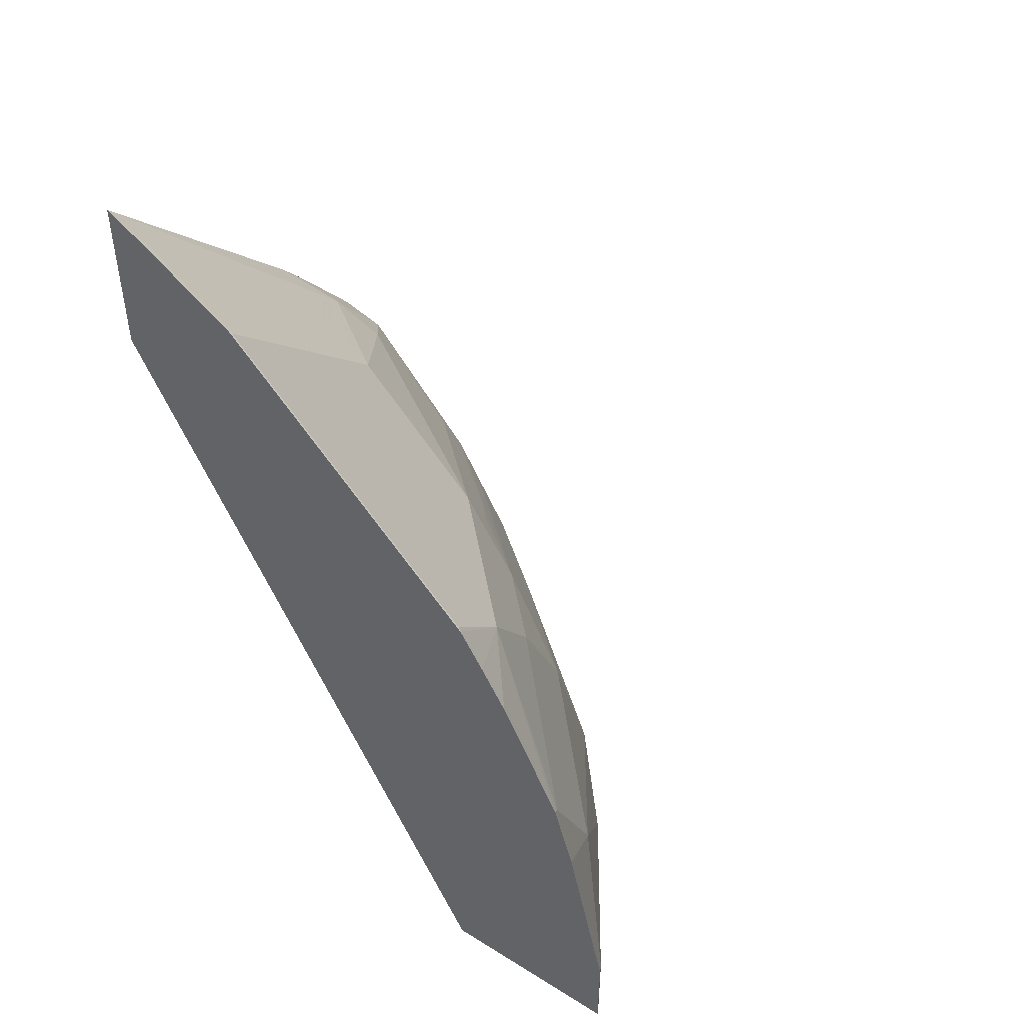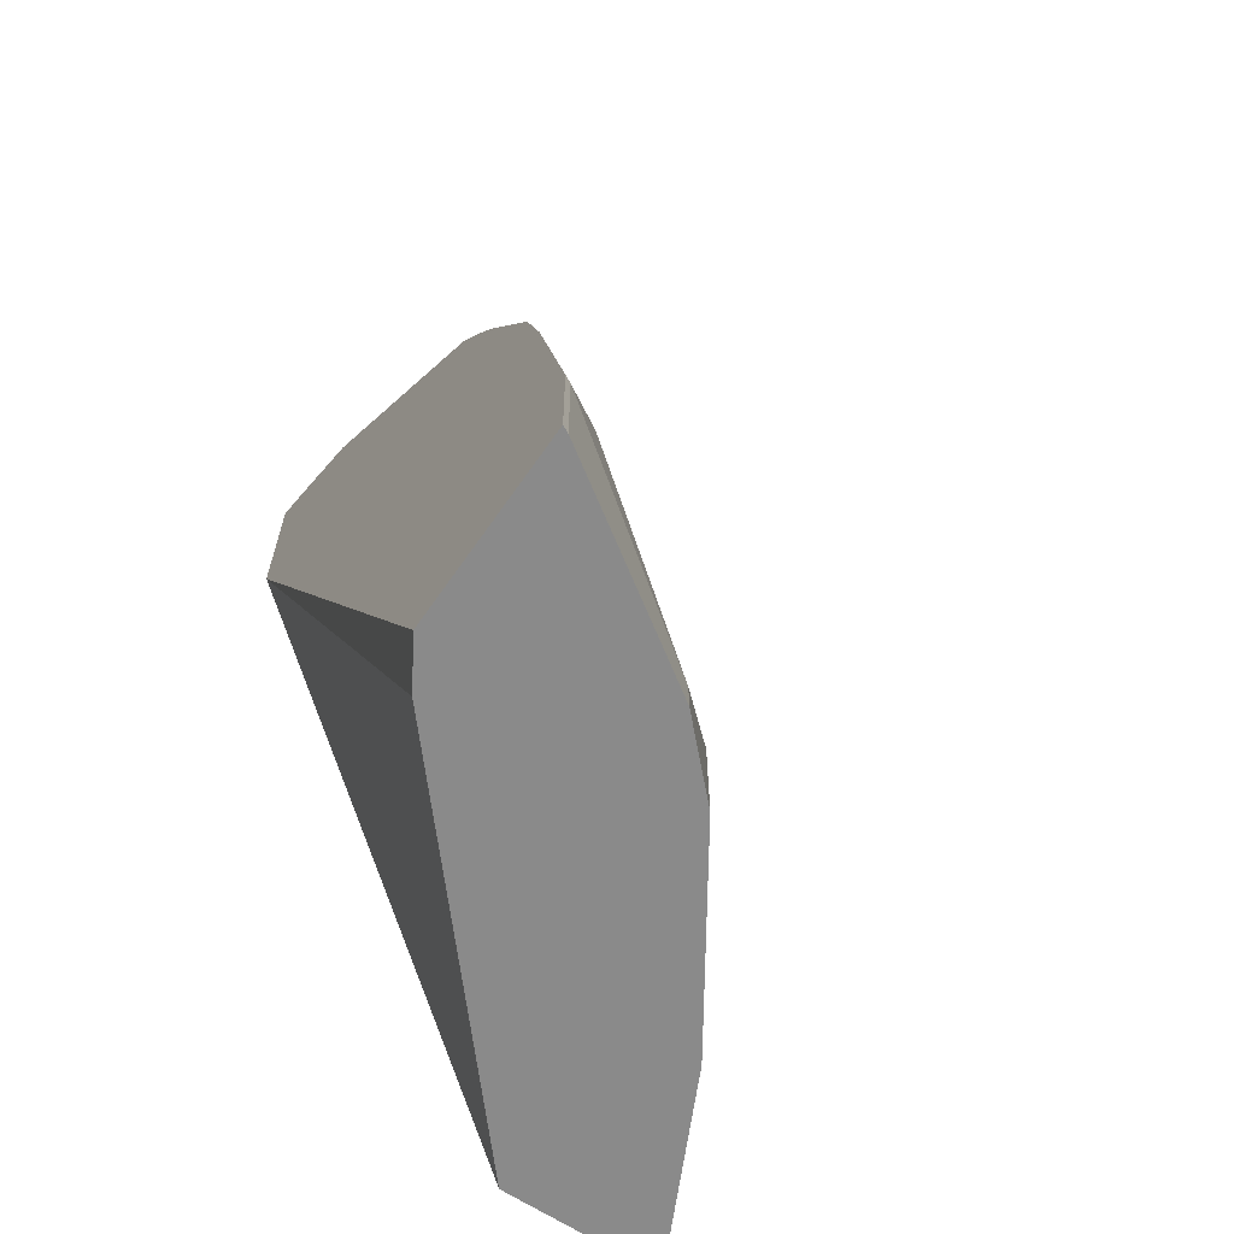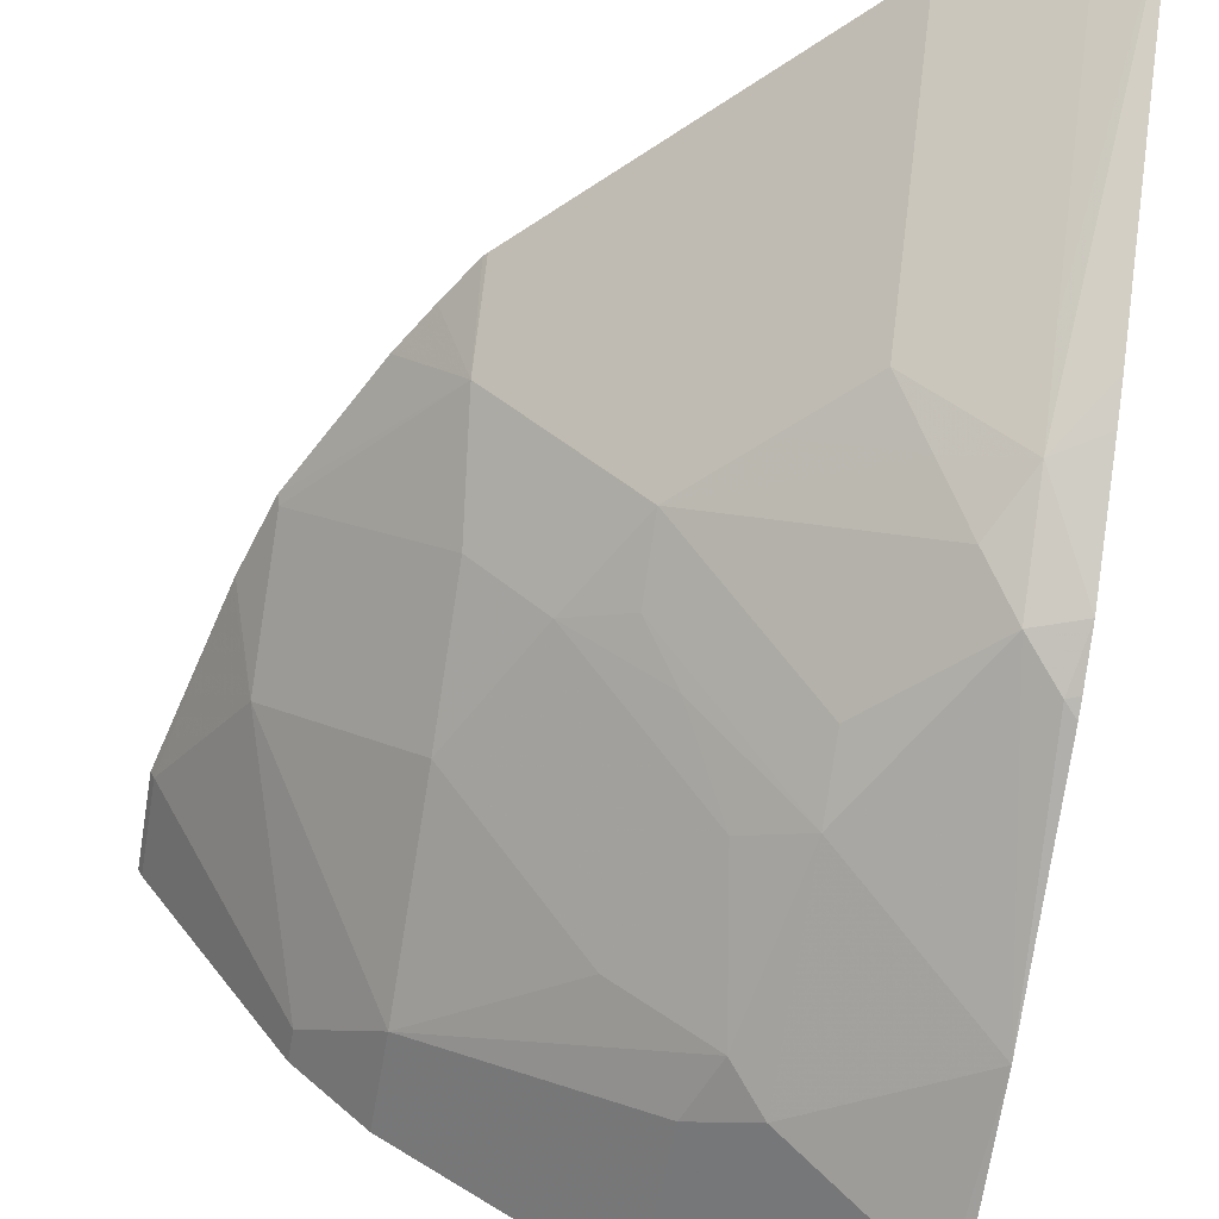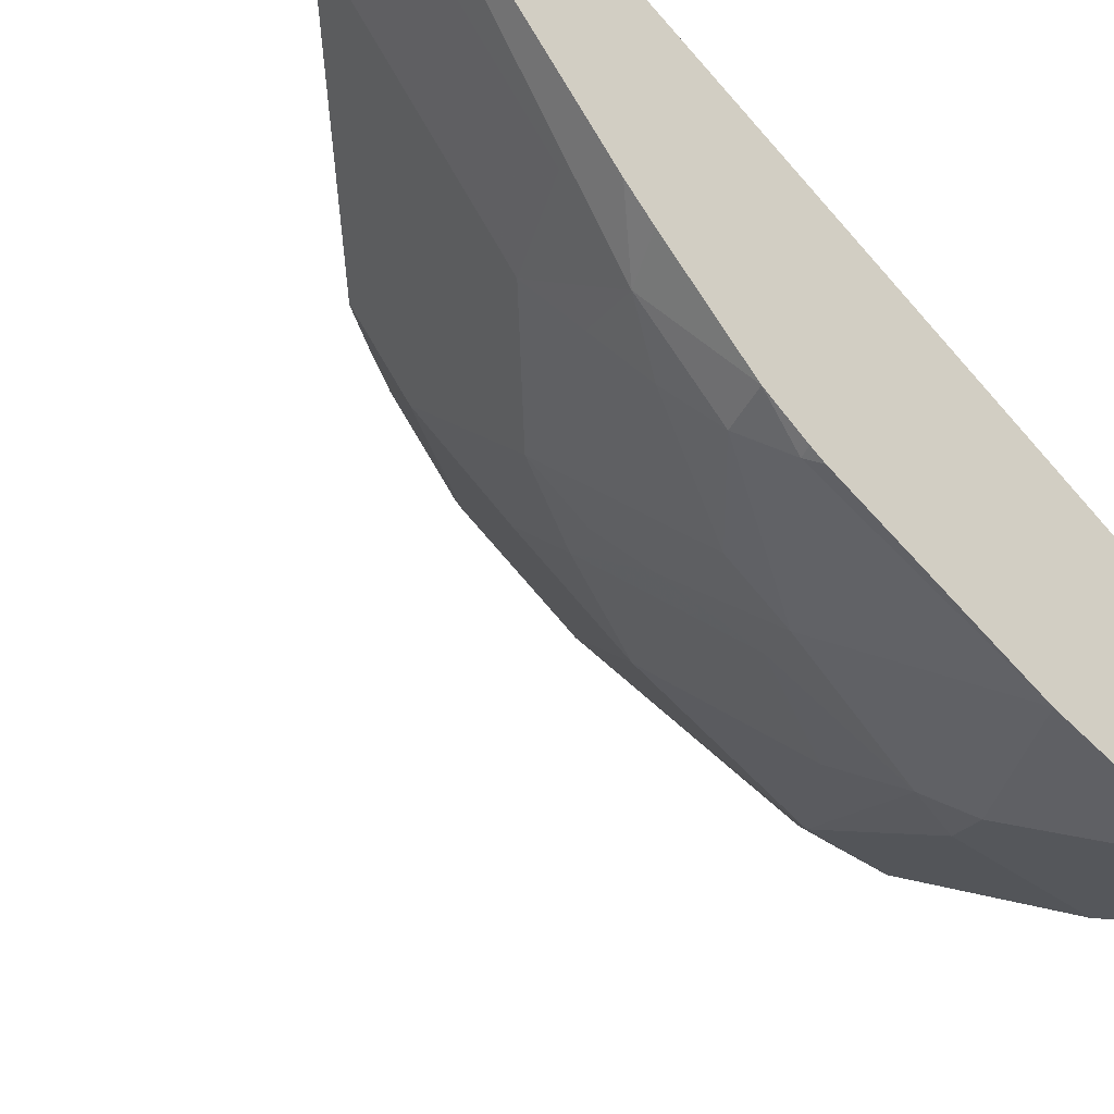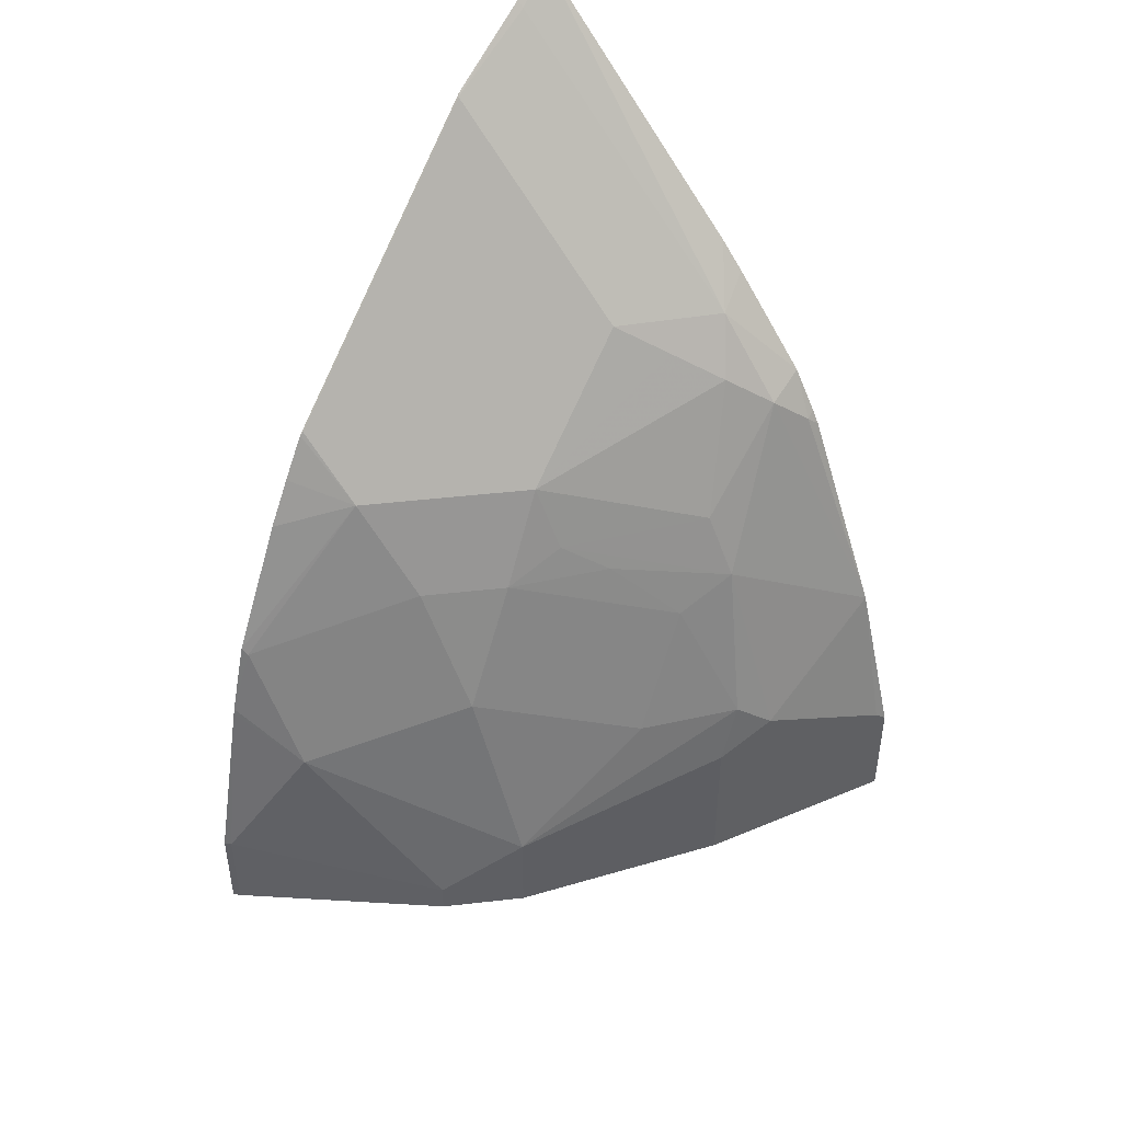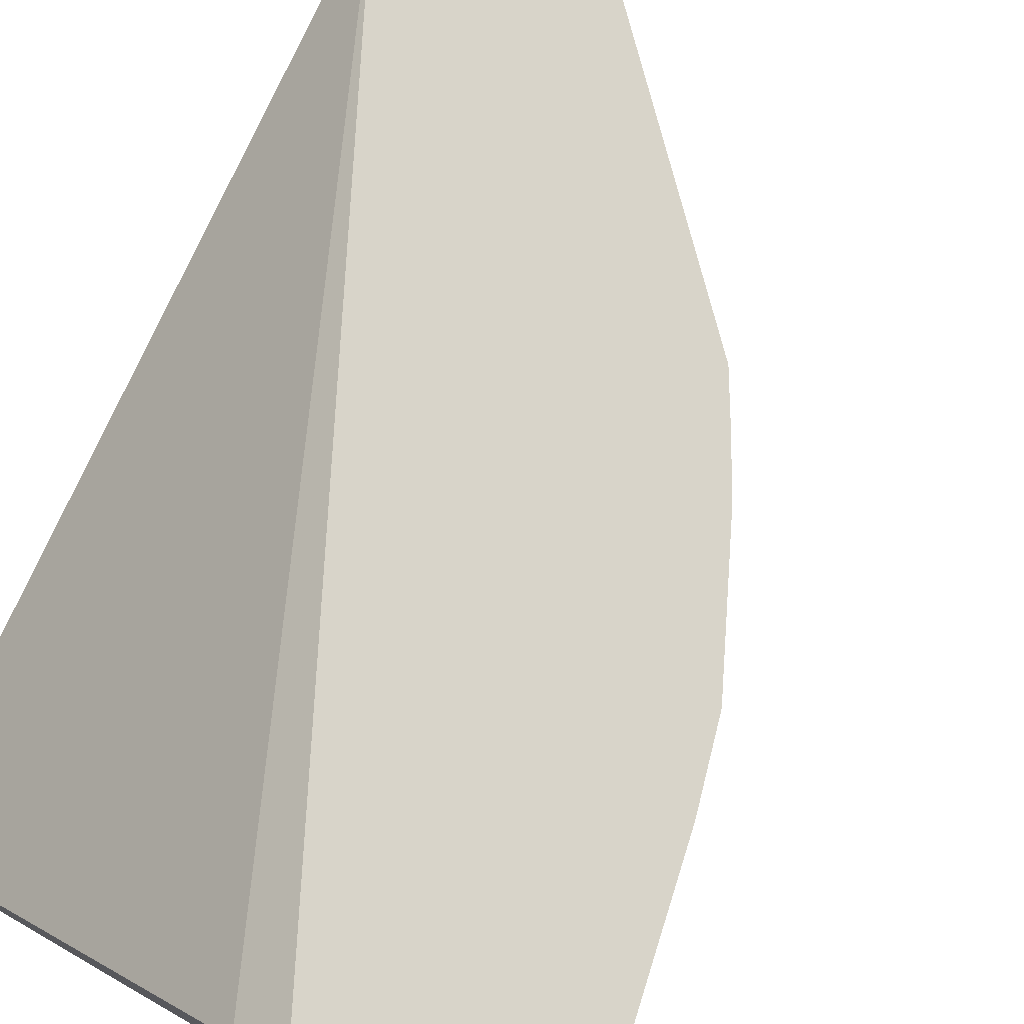
<metadata>
{"format":"obj","ext":"obj","renderer":"f3d","projection":"perspective","resolution":1024,"background":"white","views":[{"elev":47.9,"azim":34.9,"up":"+Y"},{"elev":-63.4,"azim":55.6,"up":"+Y"},{"elev":-56.6,"azim":170.2,"up":"+Z"},{"elev":-38.6,"azim":-133.8,"up":"+Z"},{"elev":46.0,"azim":127.6,"up":"+Y"},{"elev":75.5,"azim":30.5,"up":"+Z"}]}
</metadata>
<code>
v 0.2695 -0.3488 -0.6562
v 0.3802 -0.3488 -0.6009
v 0.2695 -0.3488 -0.5642
v 0.2695 -0.2823 -0.6562
v 0.4905 -0.3488 -0.5273
v 0.3802 -0.2575 -0.6009
v 0.466 -0.3488 -0.3924
v 0.2695 0.08178 -0.3762
v 0.2695 -0.1839 -0.6302
v 0.2759 -0.2759 -0.653
v 0.3495 -0.2391 -0.6162
v 0.4905 -0.2943 -0.5273
v 0.5273 -0.3488 -0.4905
v 0.3679 -0.2207 -0.6024
v 0.4925 -0.3488 -0.3762
v 0.2695 0.177 -0.3762
v 0.2695 -0.06167 -0.5826
v 0.2759 -0.05523 -0.5794
v 0.2943 -0.03681 -0.5656
v 0.3495 -0.1287 -0.5794
v 0.5273 -0.3311 -0.4905
v 0.417 -0.2207 -0.5641
v 0.4905 -0.1839 -0.4905
v 0.5641 -0.2207 -0.417
v 0.6009 -0.3488 -0.3802
v 0.3802 -0.1472 -0.5641
v 0.6029 -0.3488 -0.3762
v 0.2943 0.1631 -0.3762
v 0.2943 0.1594 -0.3802
v 0.2943 0.04905 -0.4905
v 0.2943 0.01225 -0.5273
v 0.2695 0.04076 -0.5071
v 0.2695 -0.05307 -0.5784
v 0.2695 -0.02852 -0.5646
v 0.3127 -0.01843 -0.5426
v 0.3495 -0.09193 -0.561
v 0.4231 -0.09193 -0.5059
v 0.4047 -0.1104 -0.5288
v 0.6009 -0.2943 -0.3802
v 0.4537 -0.1104 -0.4905
v 0.4905 -0.1104 -0.4537
v 0.5779 -0.1869 -0.3762
v 0.5789 -0.1908 -0.3762
v 0.5641 -0.1472 -0.3802
v 0.6029 -0.2943 -0.3762
v 0.3477 0.1305 -0.3762
v 0.3495 0.1287 -0.3771
v 0.3495 0.09197 -0.4139
v 0.3495 0.01837 -0.4875
v 0.2695 0.0248 -0.521
v 0.3311 -3.9e-06 -0.5151
v 0.4231 -0.05523 -0.4875
v 0.4966 -0.05523 -0.4139
v 0.5652 -0.1438 -0.3762
v 0.3863 0.09197 -0.3771
v 0.3863 0.09197 -0.3762
v 0.3863 -0.01843 -0.4875
v 0.4966 -0.01843 -0.3771
v 0.4984 -0.02023 -0.3762
v 0.5132 -0.04422 -0.3762
v 0.5284 -0.07021 -0.3762
v 0.4213 0.05697 -0.3762
v 0.4949 -0.01663 -0.3762
f 24 44 42
f 25 39 45
f 25 45 27
f 26 38 40
f 28 46 47
f 29 48 30
f 29 47 48
f 30 49 31
f 30 48 49
f 24 43 39
f 31 50 32
f 28 47 29
f 24 42 43
f 20 36 37
f 23 41 44
f 23 40 41
f 22 40 23
f 22 26 40
f 21 24 39
f 20 38 26
f 20 37 38
f 19 36 20
f 19 35 36
f 19 31 35
f 19 34 31
f 18 34 19
f 31 49 51
f 23 44 24
f 31 51 35
f 52 55 58
f 35 52 36
f 18 33 34
f 55 63 58
f 55 62 63
f 55 56 62
f 53 58 59
f 53 61 54
f 53 60 61
f 53 59 60
f 52 58 53
f 52 57 55
f 51 57 52
f 58 63 59
f 49 57 51
f 31 34 50
f 49 55 57
f 47 55 48
f 46 56 55
f 46 55 47
f 44 53 54
f 42 44 54
f 41 53 44
f 41 52 53
f 40 52 41
f 39 43 45
f 37 52 40
f 37 40 38
f 36 52 37
f 35 51 52
f 48 55 49
f 17 33 18
f 1 50 34
f 16 30 31
f 6 14 12
f 6 11 14
f 5 21 13
f 5 12 21
f 4 11 6
f 4 10 11
f 4 9 10
f 3 7 8
f 2 12 5
f 2 6 12
f 1 6 2
f 1 4 6
f 1 9 4
f 1 17 9
f 1 33 17
f 1 34 33
f 1 32 50
f 1 16 32
f 1 8 16
f 16 31 32
f 1 7 3
f 1 15 7
f 1 27 15
f 1 25 27
f 1 13 25
f 1 5 13
f 1 2 5
f 7 15 8
f 8 15 27
f 1 3 8
f 8 45 43
f 8 27 45
f 16 29 30
f 16 28 29
f 14 20 26
f 13 39 25
f 13 21 39
f 12 24 21
f 12 23 24
f 12 22 23
f 12 14 22
f 11 20 14
f 9 20 11
f 9 19 20
f 14 26 22
f 9 17 18
f 8 43 42
f 9 18 19
f 8 42 54
f 8 61 60
f 8 60 59
f 8 59 63
f 8 54 61
f 8 62 56
f 8 56 46
f 8 46 28
f 8 28 16
f 9 11 10
f 8 63 62

</code>
